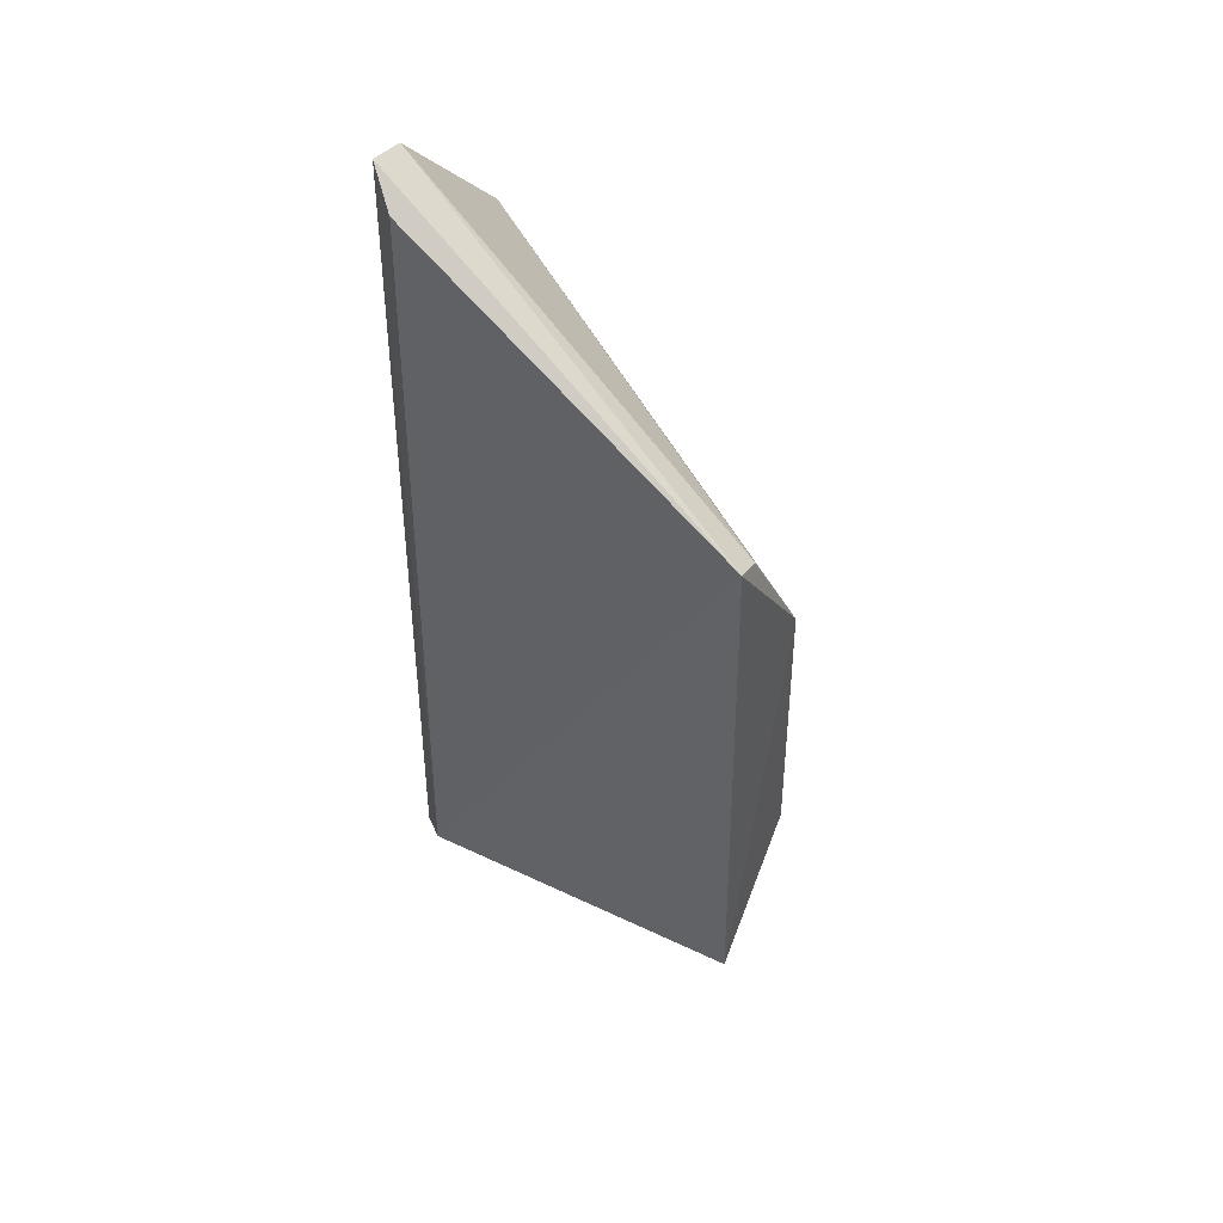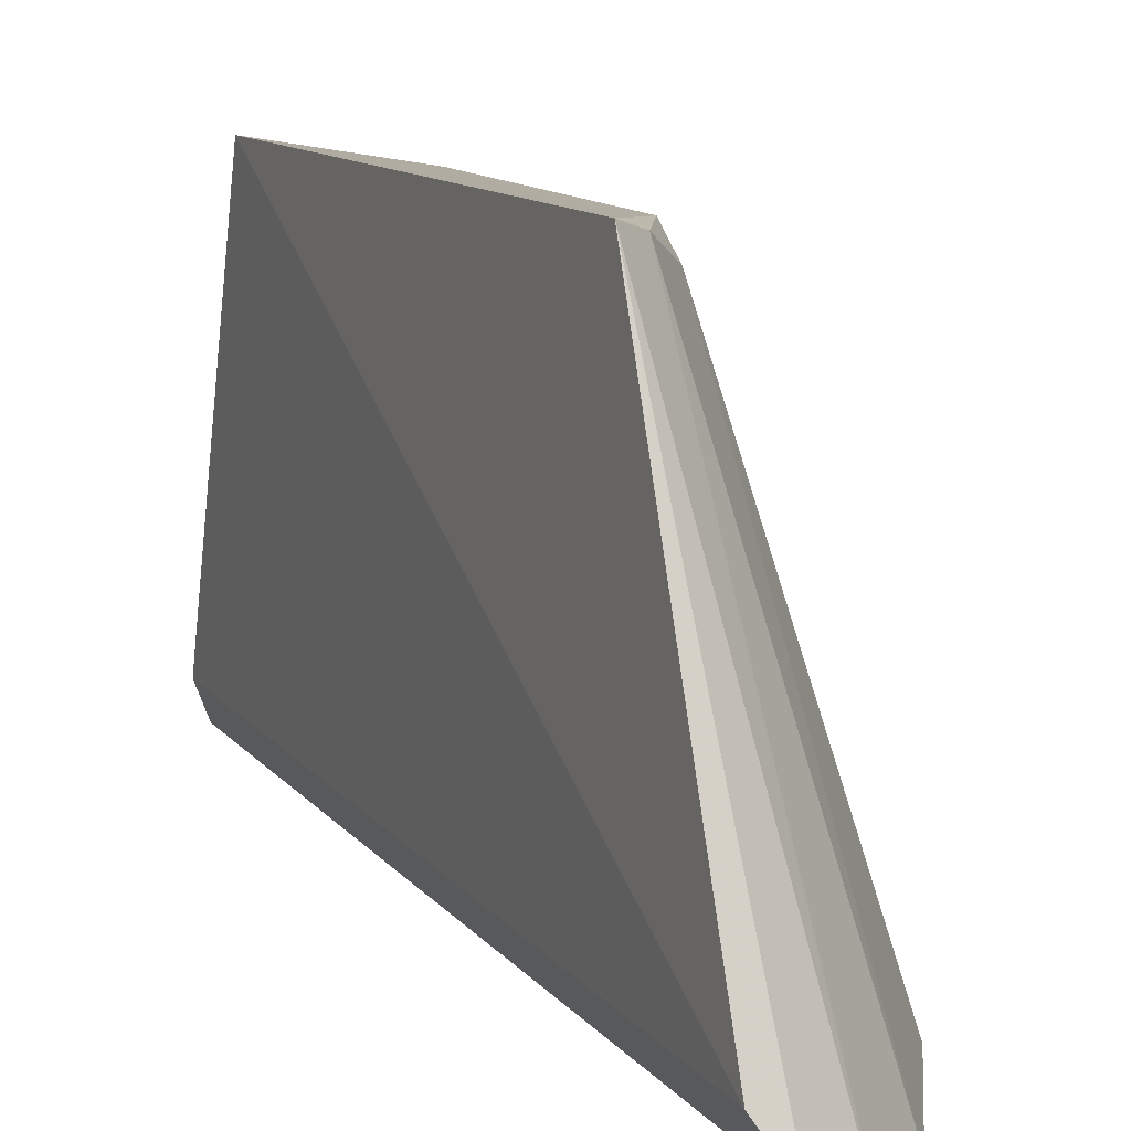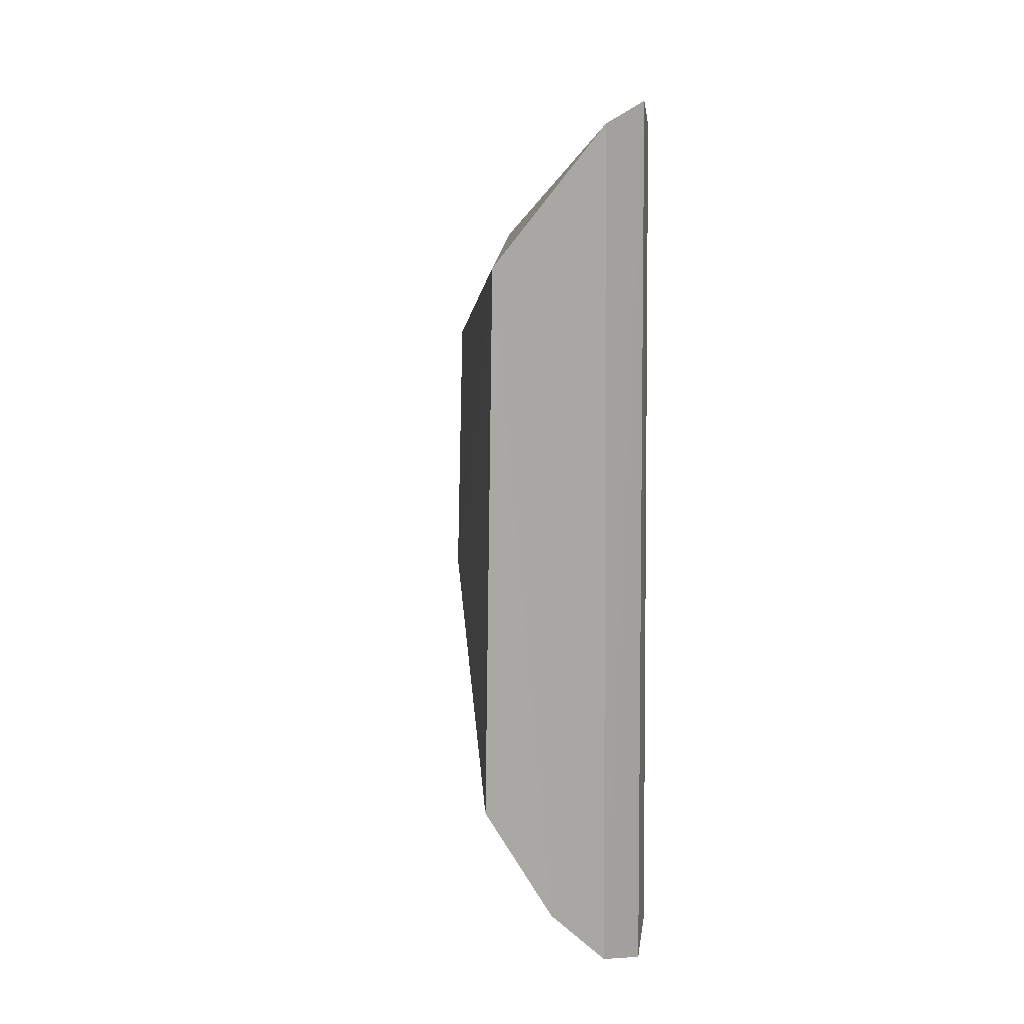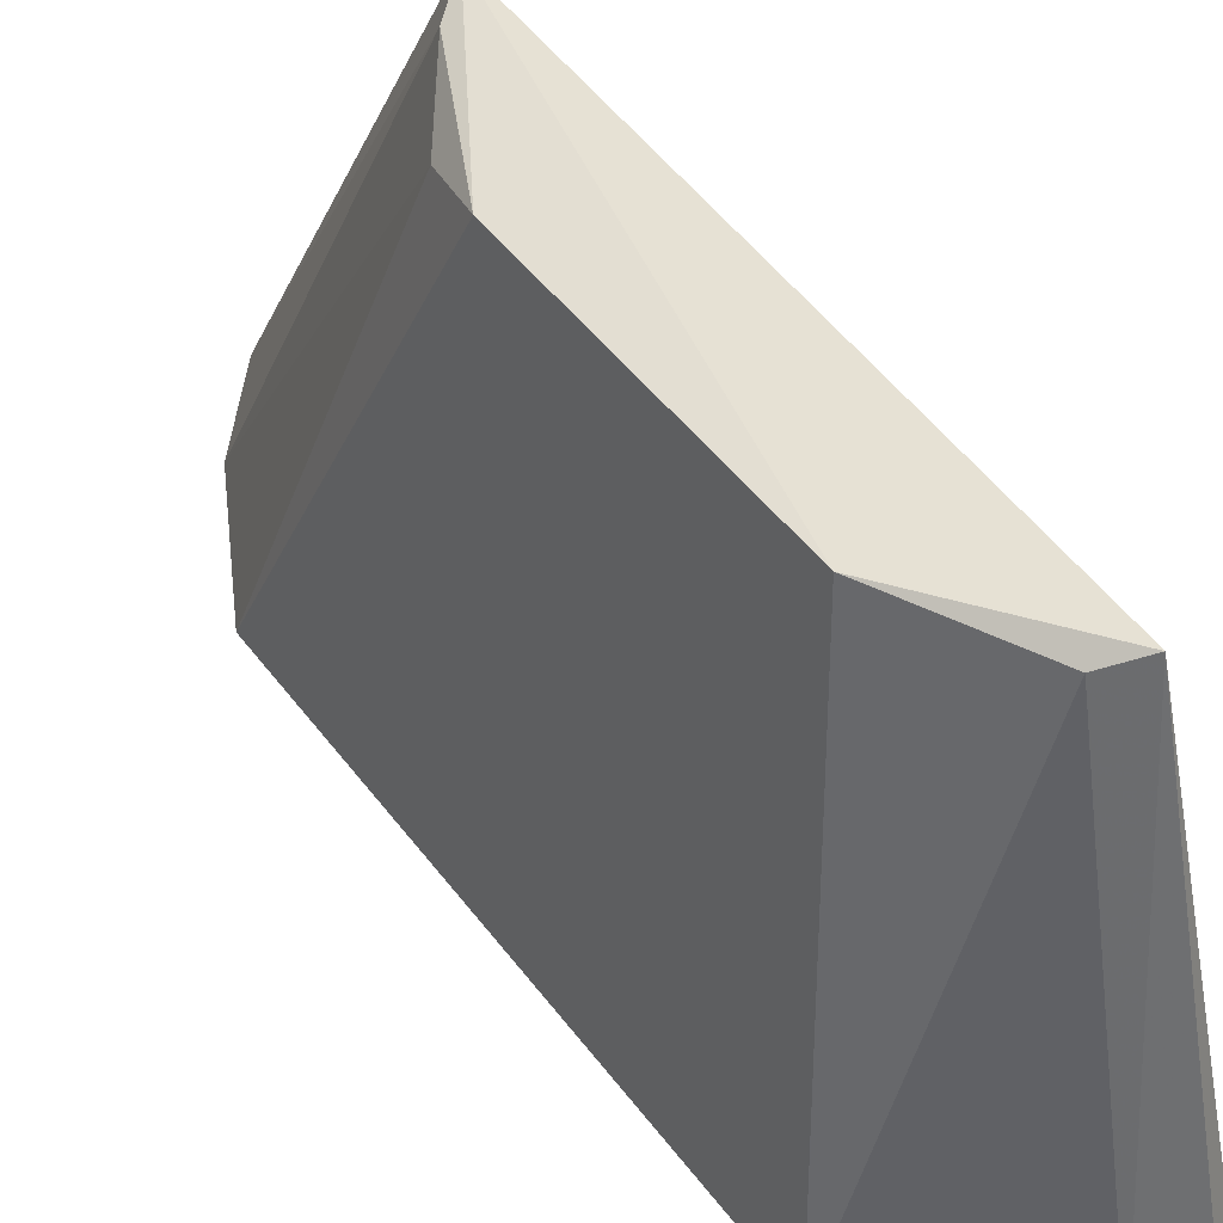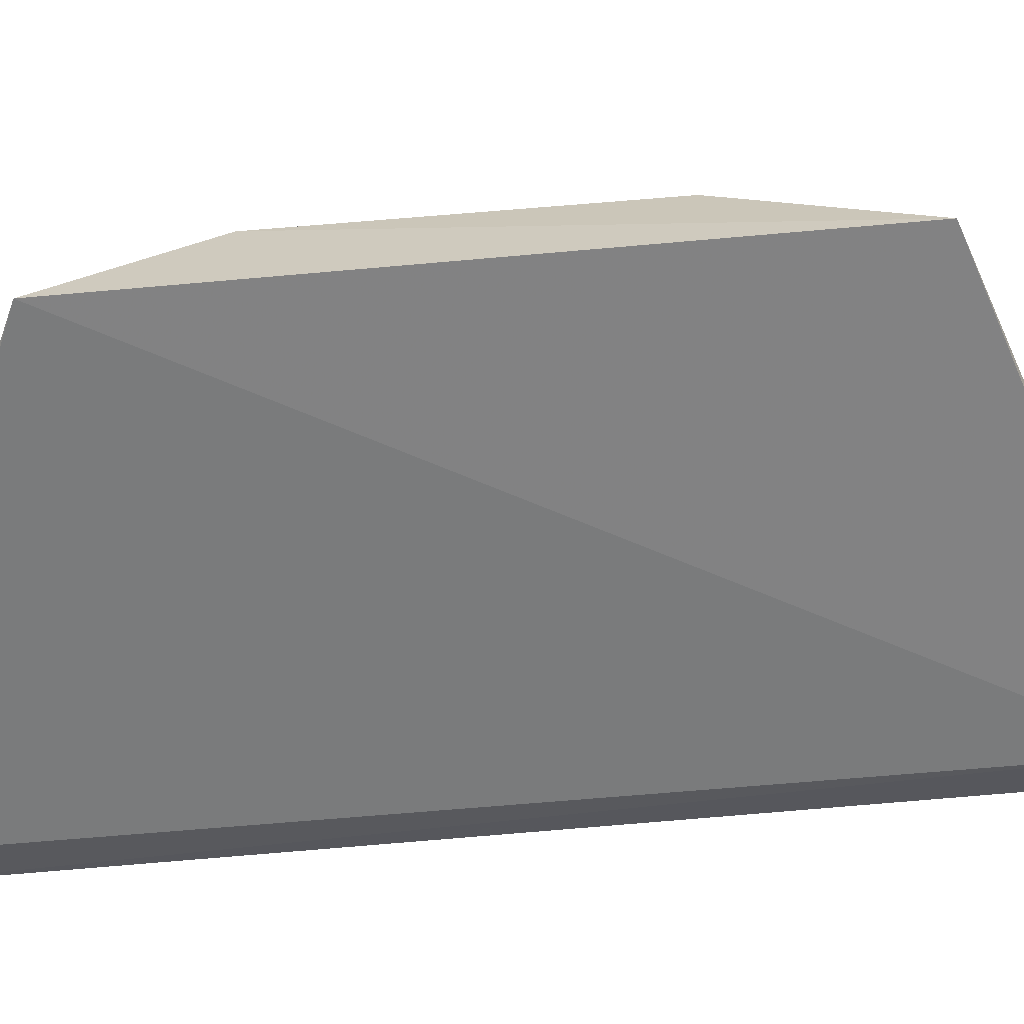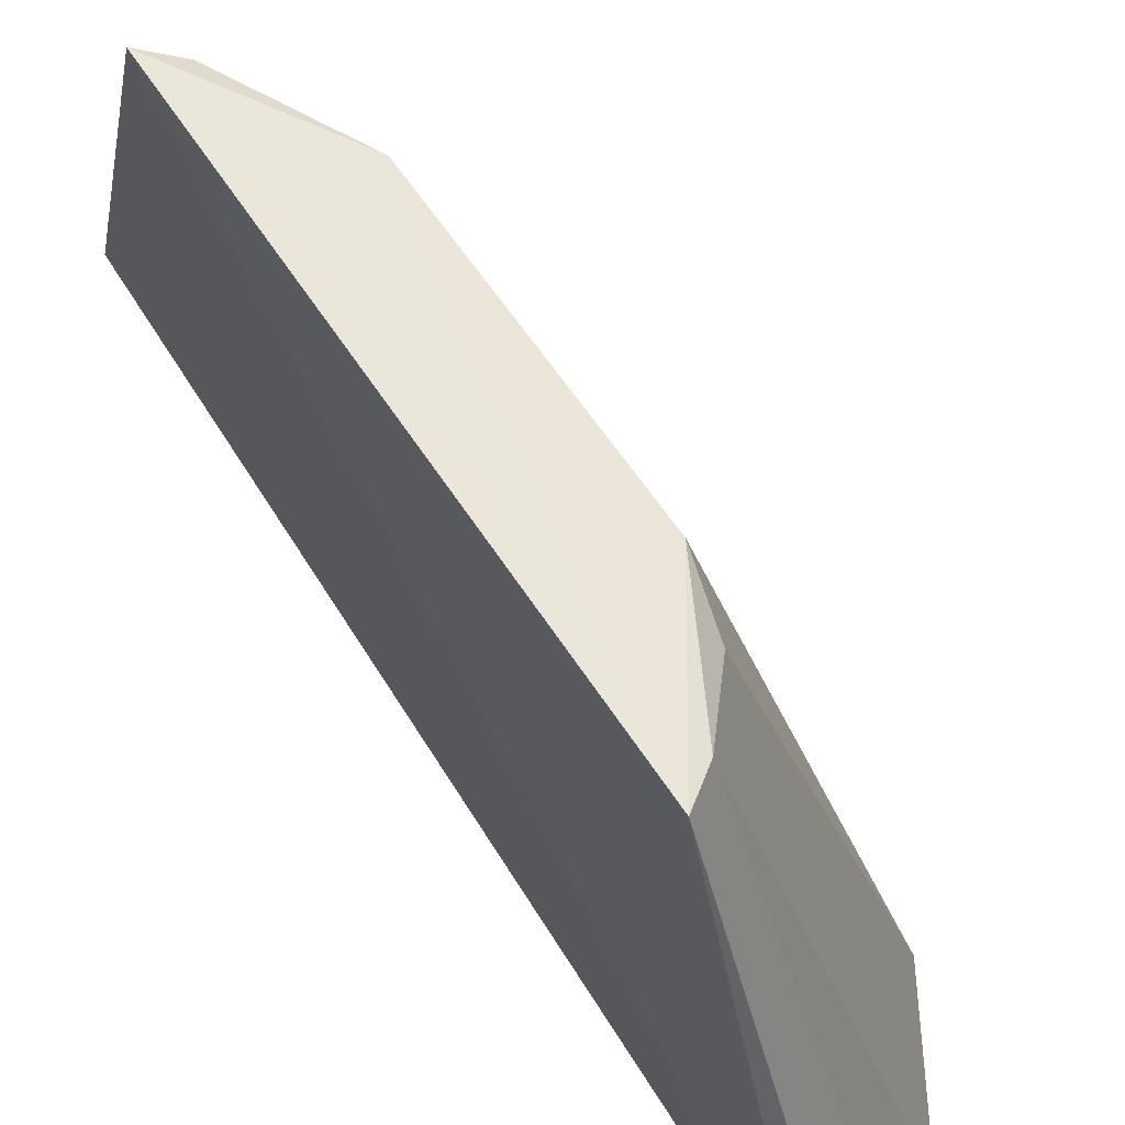
<metadata>
{"format":"obj","ext":"obj","renderer":"f3d","projection":"perspective","resolution":1024,"background":"white","views":[{"elev":48.9,"azim":-46.0,"up":"+Y"},{"elev":12.3,"azim":-24.2,"up":"+Z"},{"elev":14.8,"azim":162.5,"up":"+Y"},{"elev":54.4,"azim":143.7,"up":"+Z"},{"elev":31.7,"azim":-98.9,"up":"+Z"},{"elev":62.8,"azim":-32.4,"up":"+Z"}]}
</metadata>
<code>
v -6.091e-05 -0.0101 0.1673
v 0.008418 -0.0343 0.1475
v 0.008118 -0.01008 0.1472
v 0.003033 -0.004383 0.1478
v -0.0002386 -0.0419 0.1499
v 0.002785 -0.04227 0.1473
v 0.001283 -0.01091 0.1667
v 0.0001059 -0.004563 0.1504
v 0.005425 -0.03958 0.1471
v 0.0009953 -0.003517 0.1487
v 0.004171 -0.02831 0.1668
v 0.0006962 -0.043 0.1482
v 0.003829 -0.01589 0.1668
v 0.003648 -0.03079 0.1659
v 0.000286 -0.03431 0.1675
v 0.00162 -0.03327 0.1671
f 6 4 3
f 7 3 4
f 7 4 1
f 8 5 1
f 9 6 3
f 9 3 2
f 10 4 6
f 10 5 8
f 10 8 1
f 10 1 4
f 11 2 3
f 12 10 6
f 12 5 10
f 13 11 3
f 13 3 7
f 13 7 1
f 14 9 2
f 14 2 11
f 15 13 1
f 15 11 13
f 15 1 5
f 15 5 12
f 15 12 6
f 16 14 11
f 16 11 15
f 16 9 14
f 16 15 6
f 16 6 9

</code>
